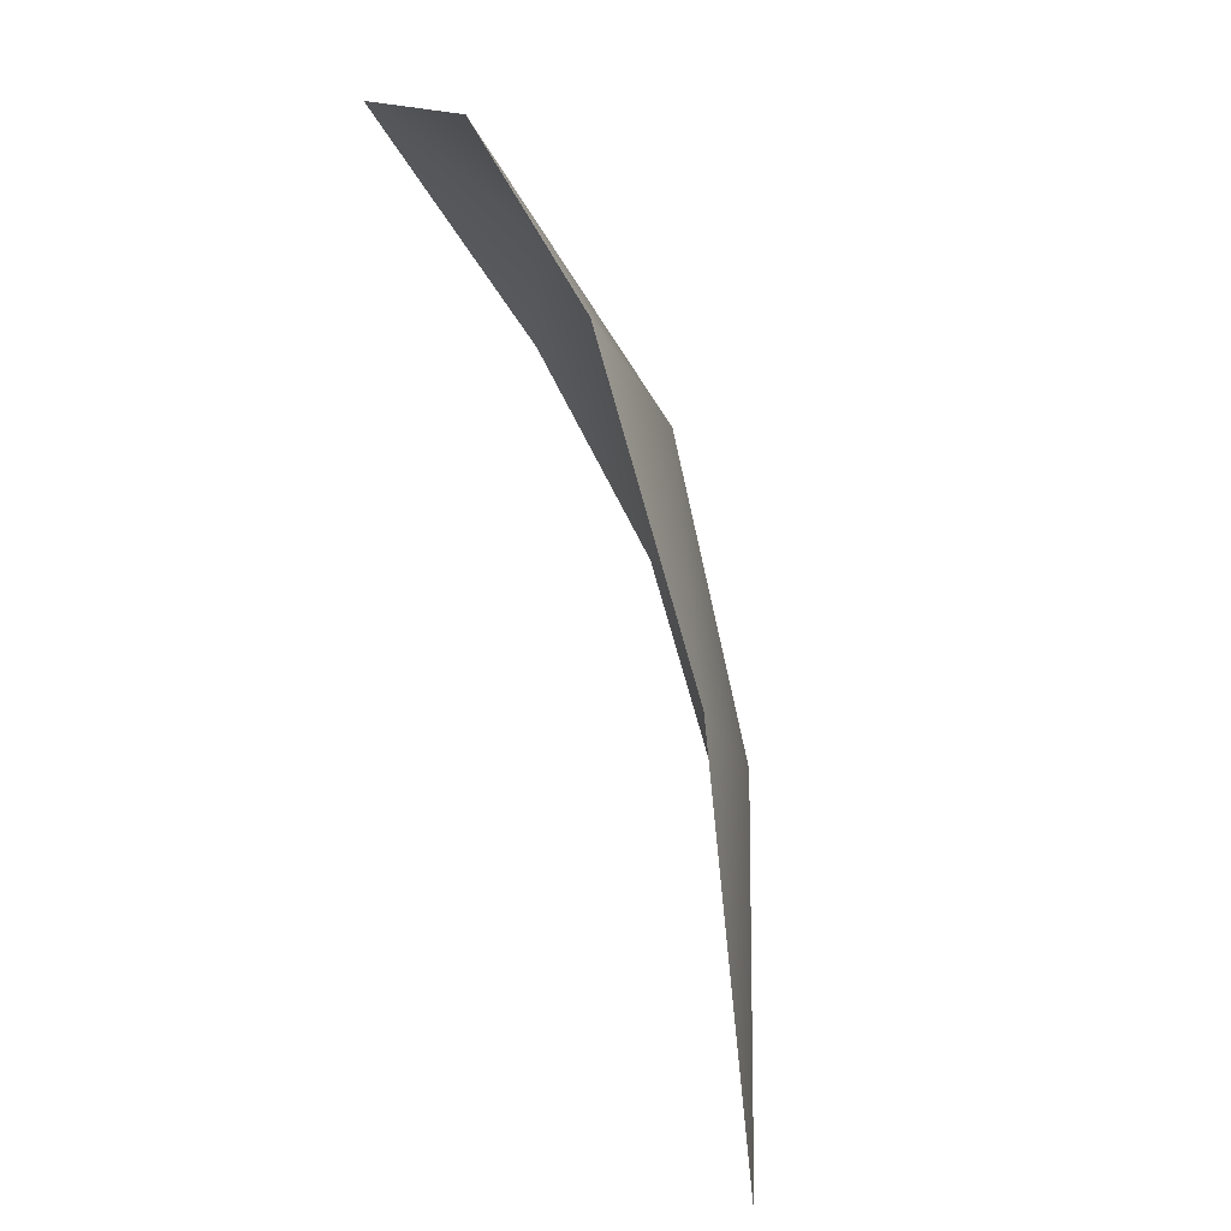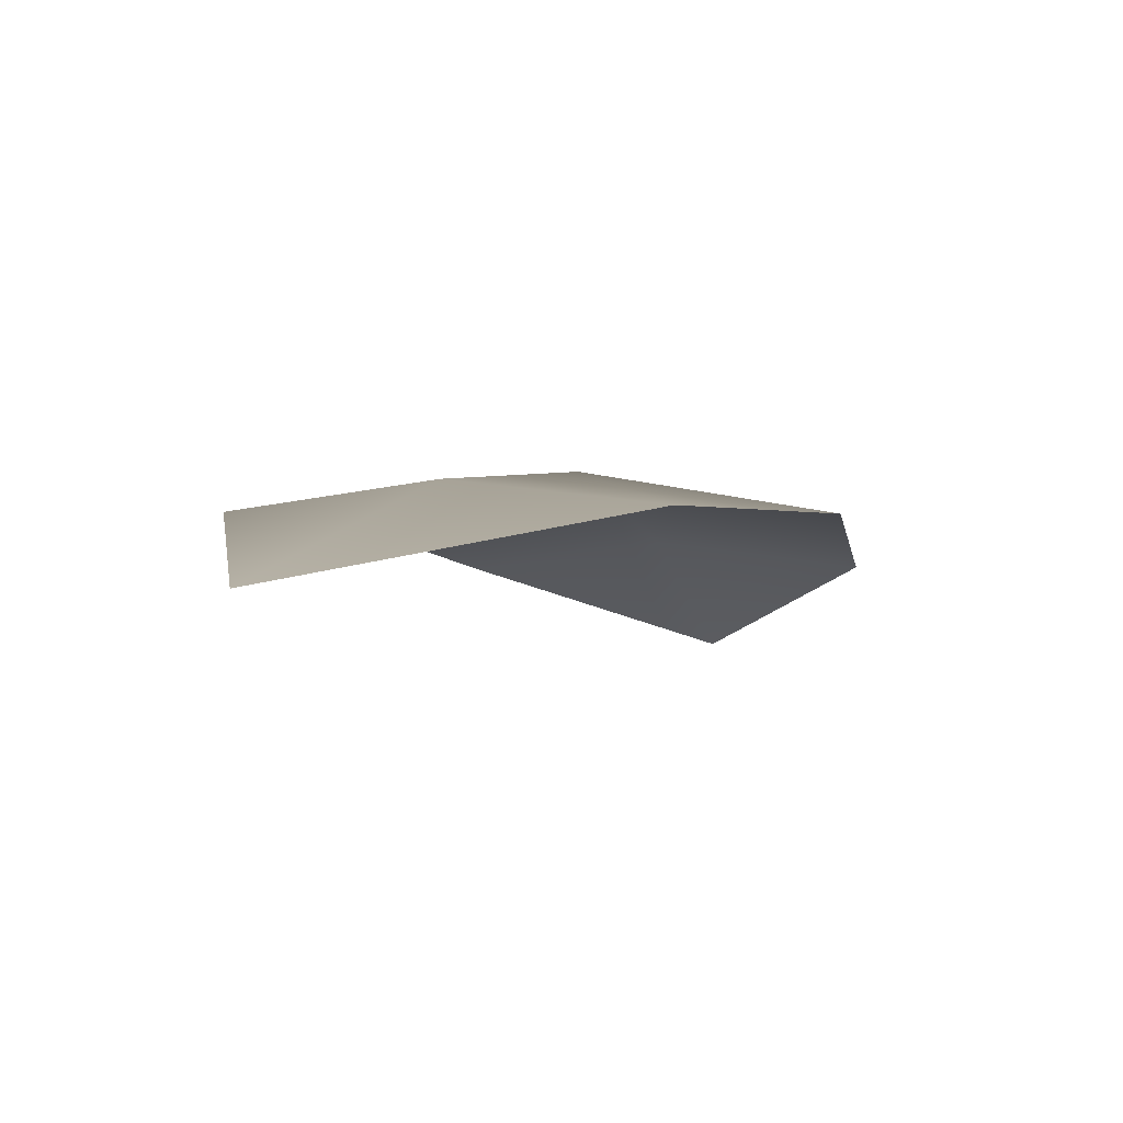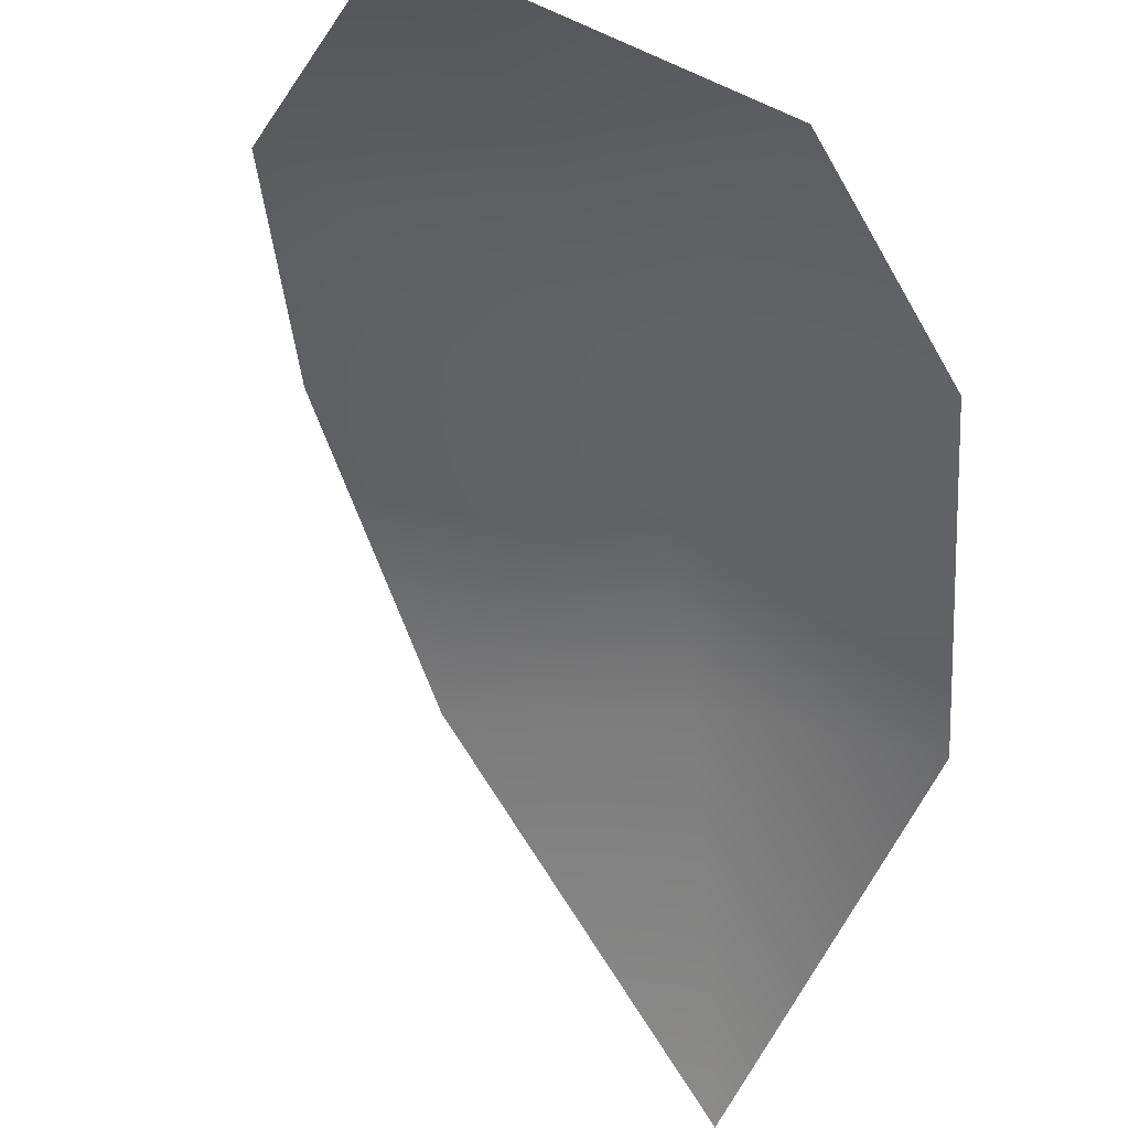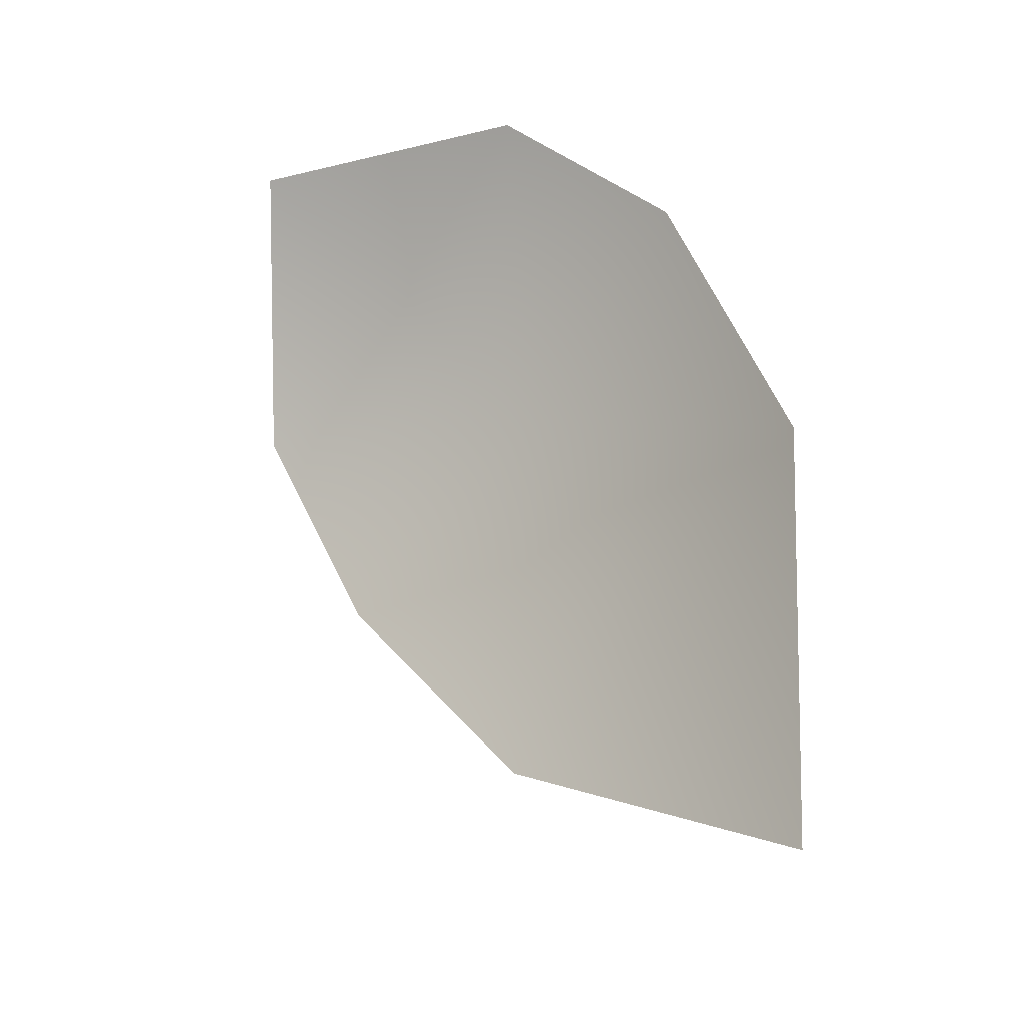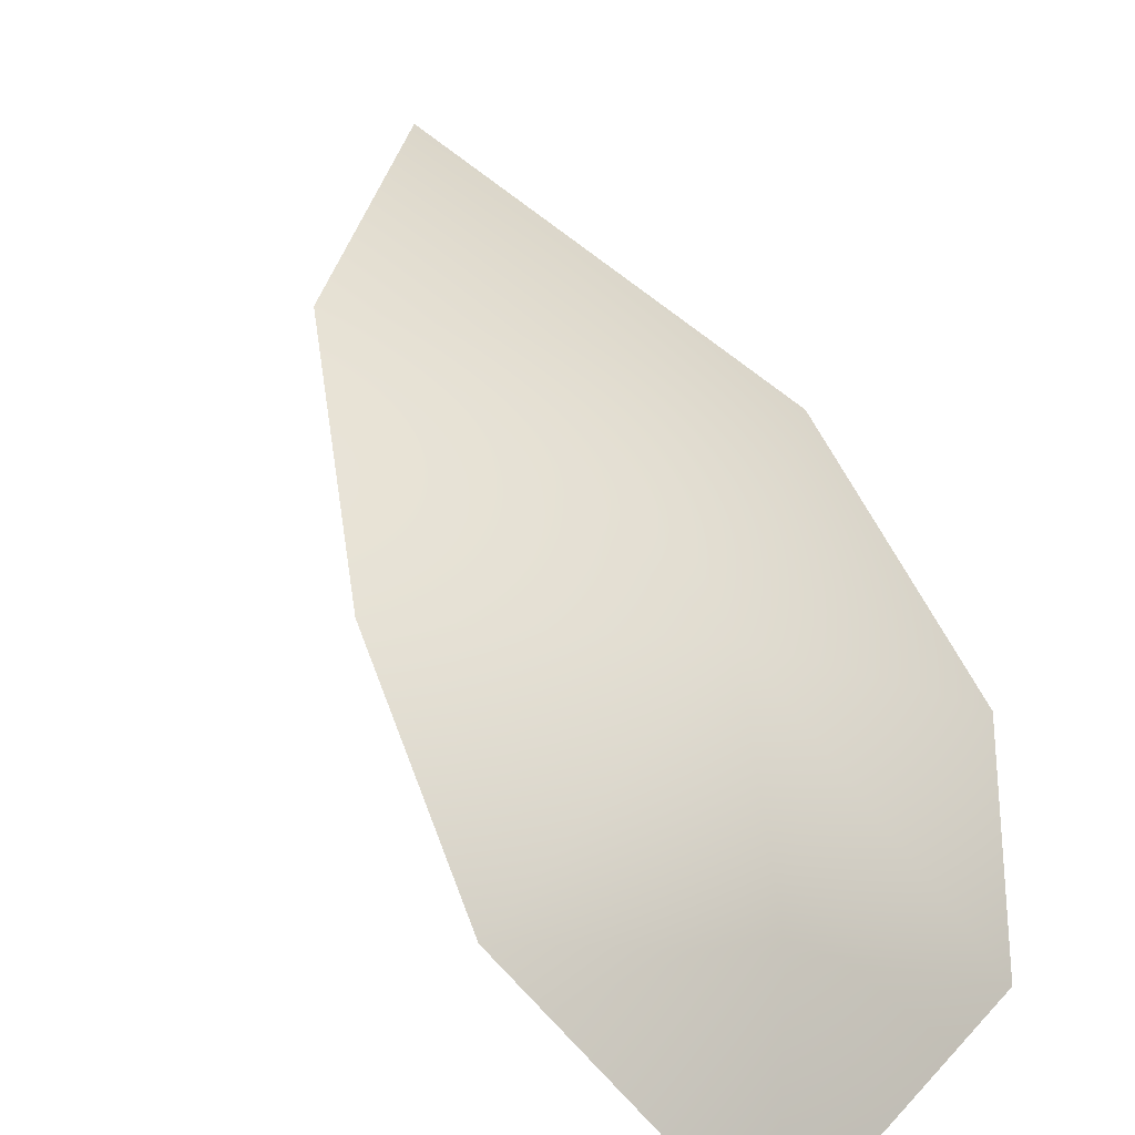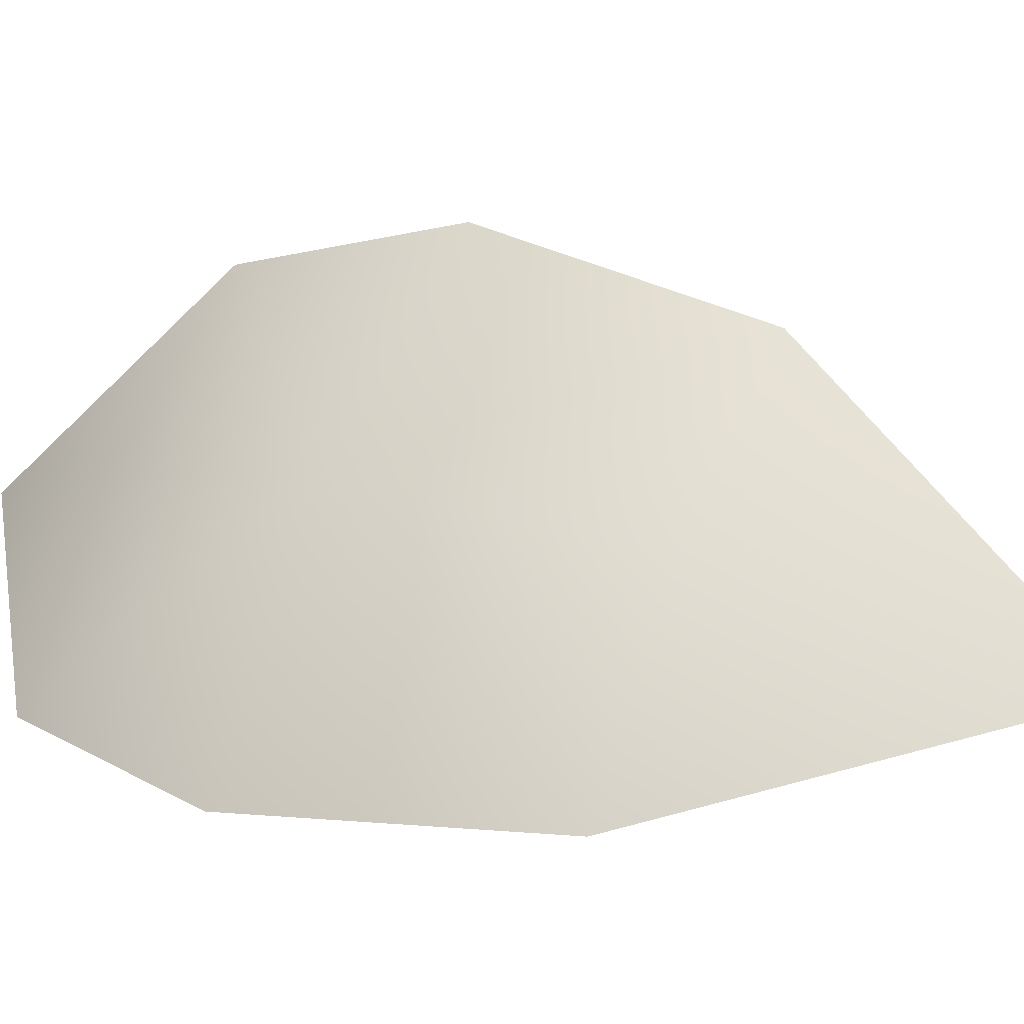
<metadata>
{"format":"obj","ext":"obj","renderer":"f3d","projection":"perspective","resolution":1024,"background":"white","views":[{"elev":8.2,"azim":-118.0,"up":"+Y"},{"elev":-74.6,"azim":-26.1,"up":"+Y"},{"elev":-64.1,"azim":162.8,"up":"+Z"},{"elev":-38.5,"azim":-165.0,"up":"+Y"},{"elev":51.2,"azim":134.4,"up":"+Z"},{"elev":34.4,"azim":-95.7,"up":"+Z"}]}
</metadata>
<code>
g JA1_Object115
v -9809 -687.2 2343
v -9813 -698.9 2341
v -9802 -691.2 2346
v -9814 -684.1 2338
v -9799 -671.4 2341
v -9804 -677.4 2343
v -9793 -675.4 2344
v -9805 -668.3 2336
v -9795 -667.4 2337
v -9796 -682.6 2347
v -9811 -673.9 2337
f 4 2 1
f 3 1 2
f 1 3 6
f 10 6 3
f 6 10 7
f 4 1 6
f 5 6 7
f 6 11 4
f 11 6 8
f 5 8 6
f 8 5 9
f 7 9 5

</code>
